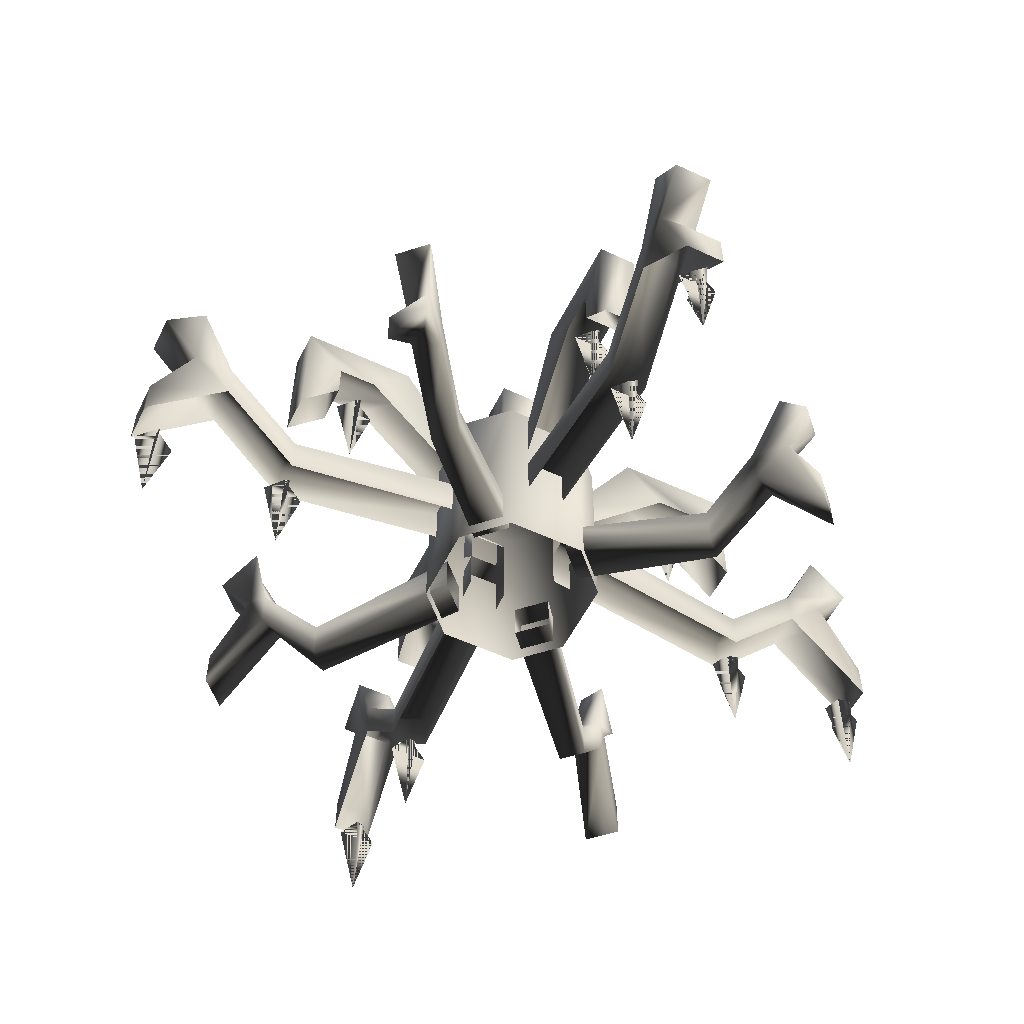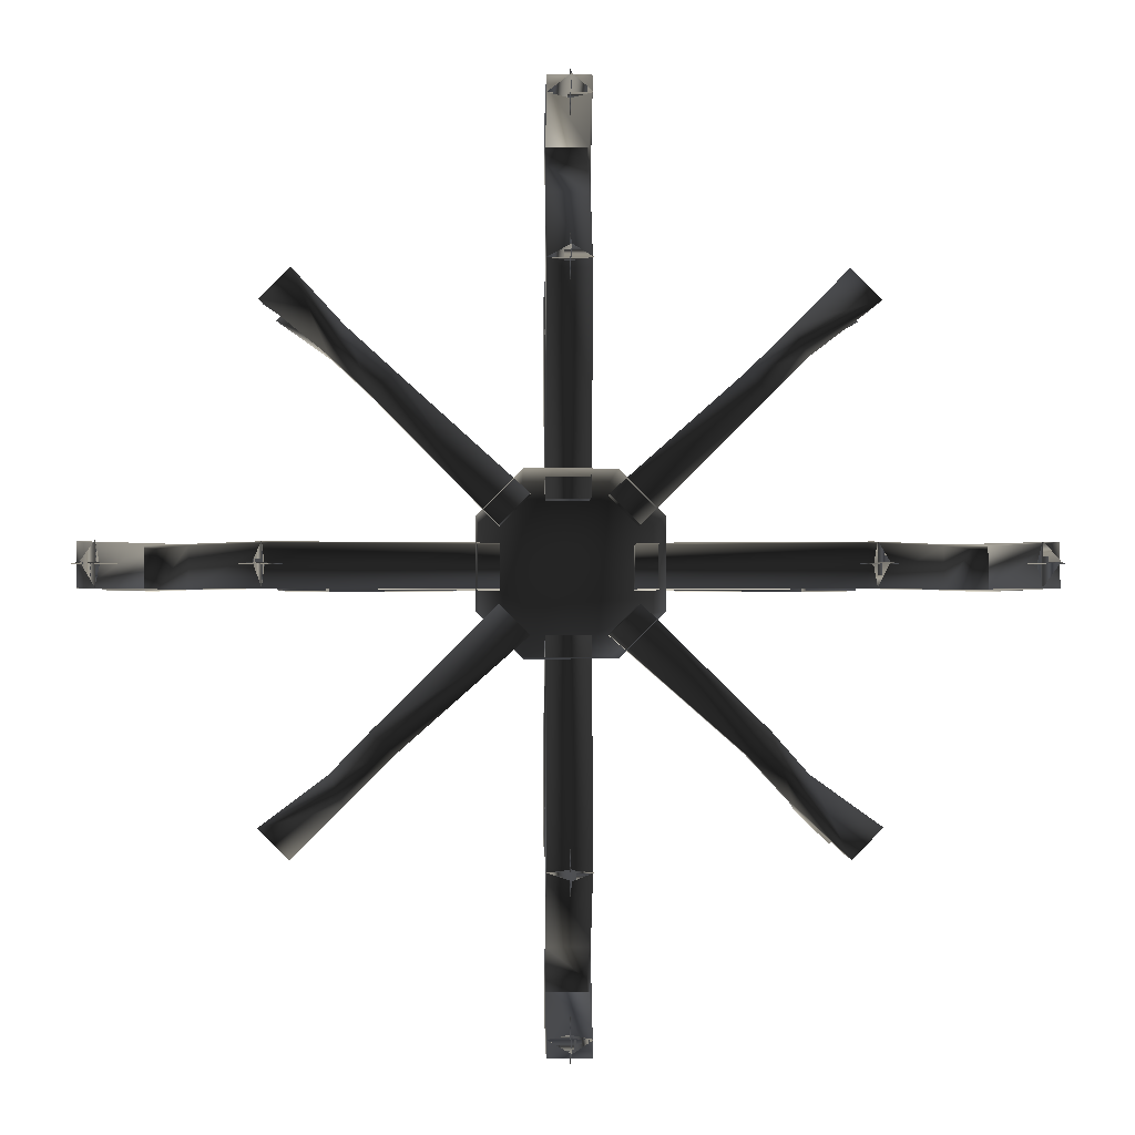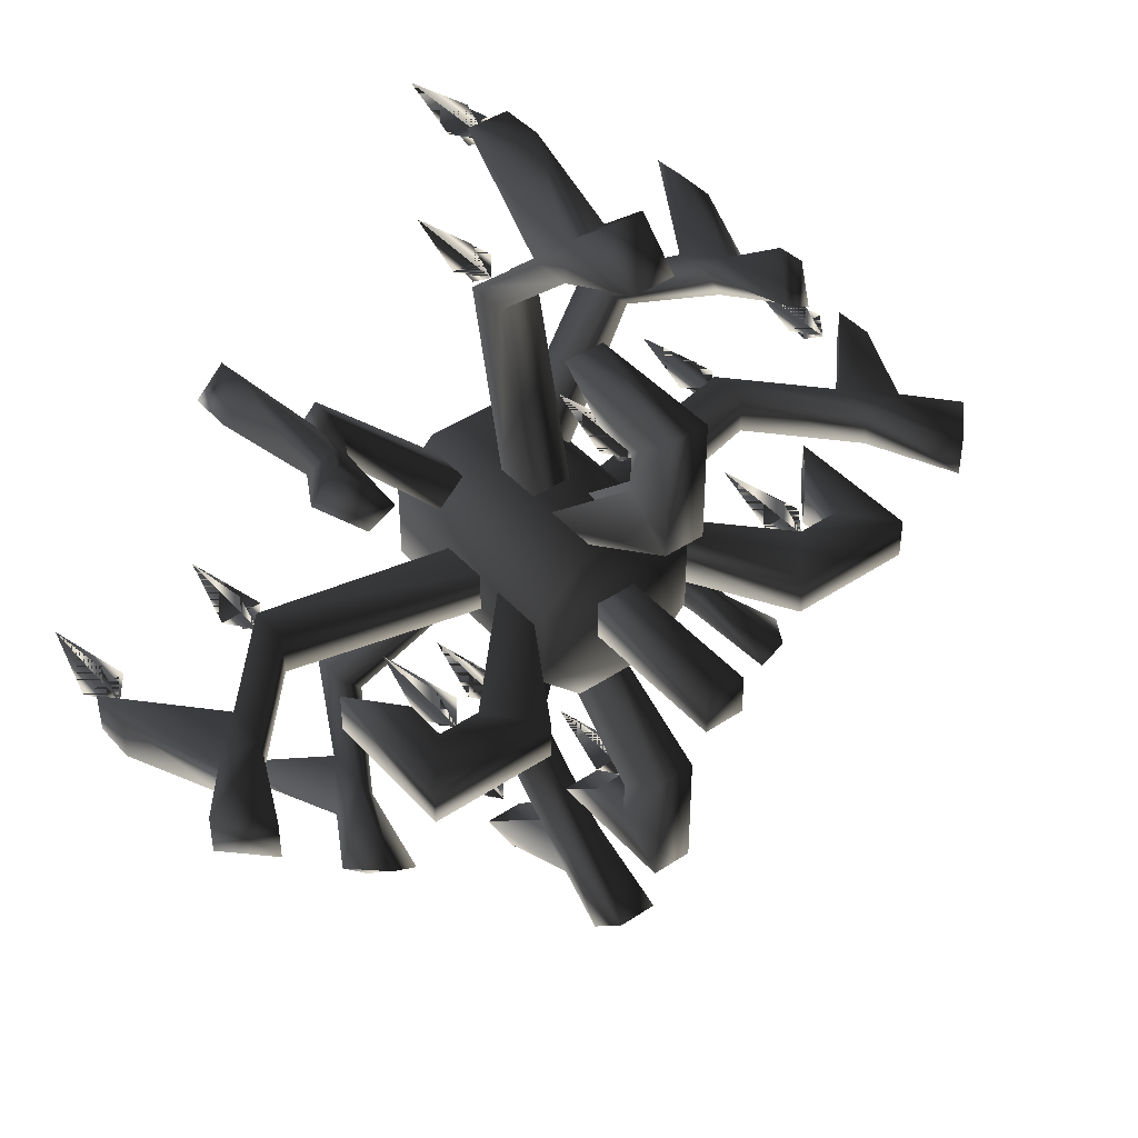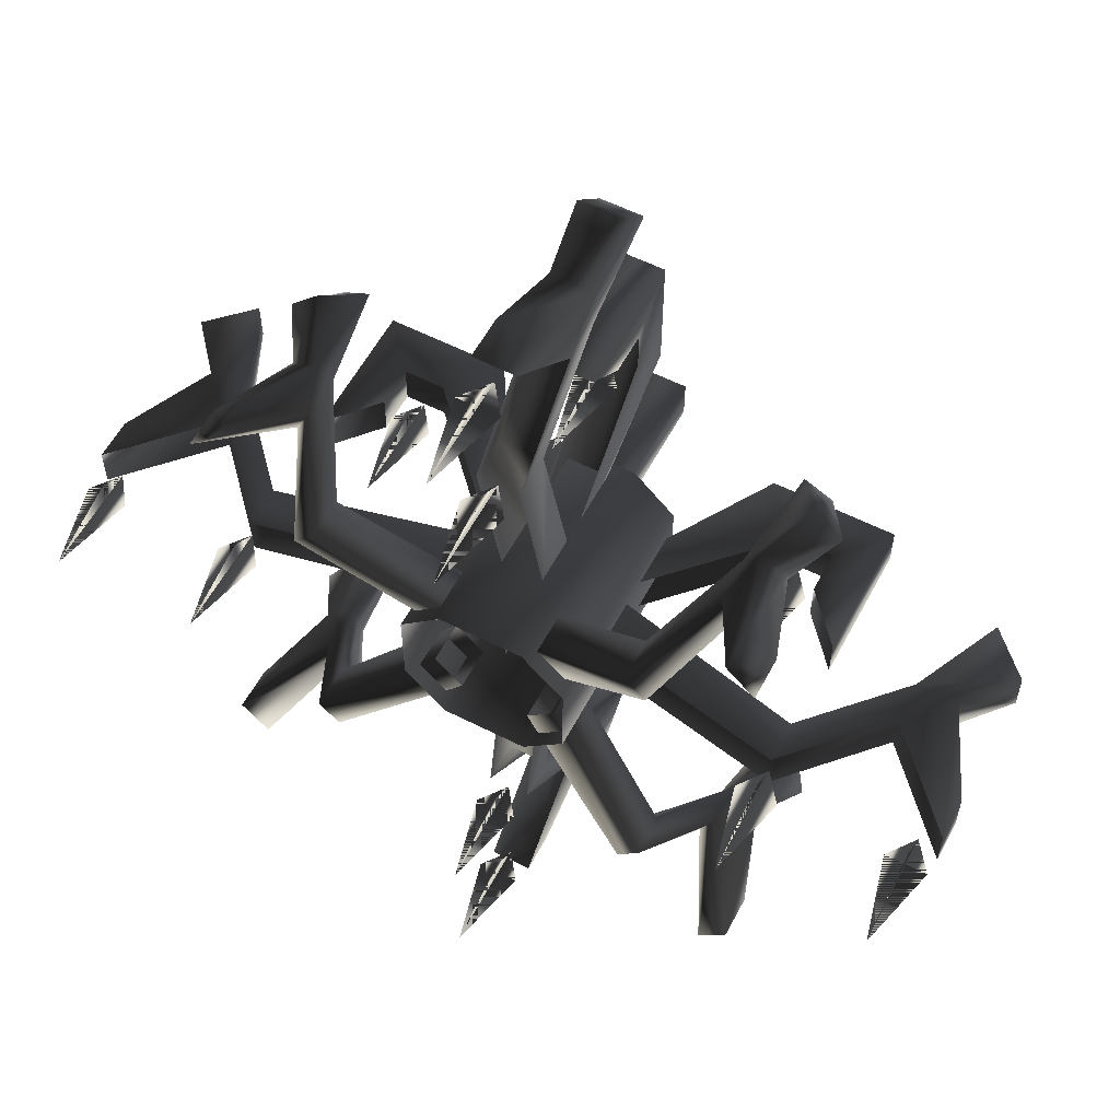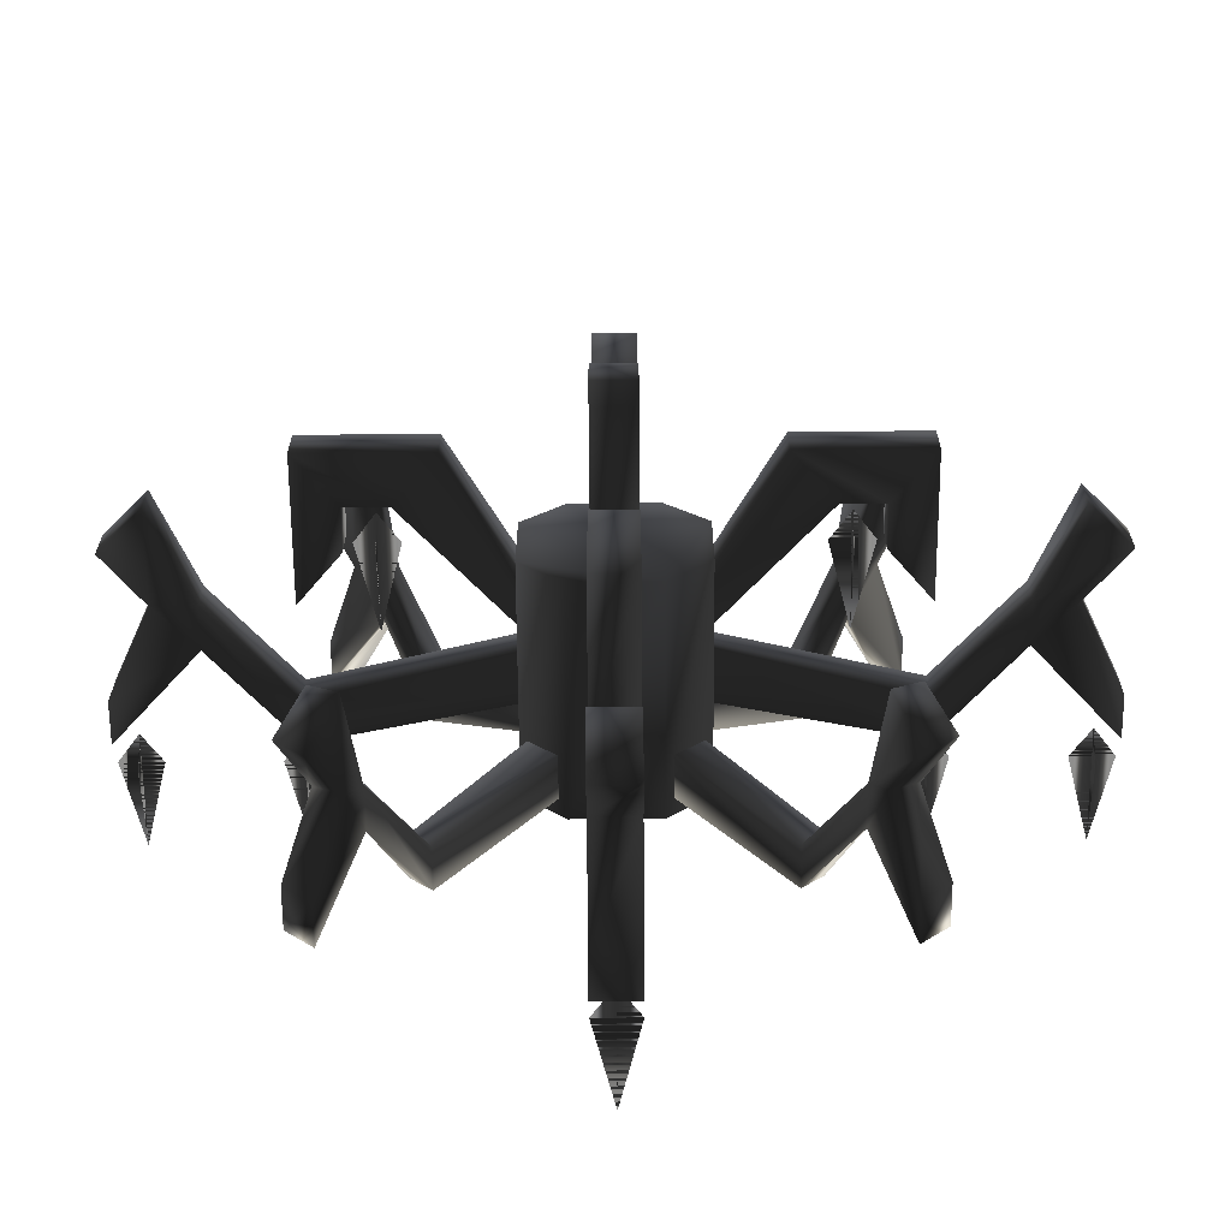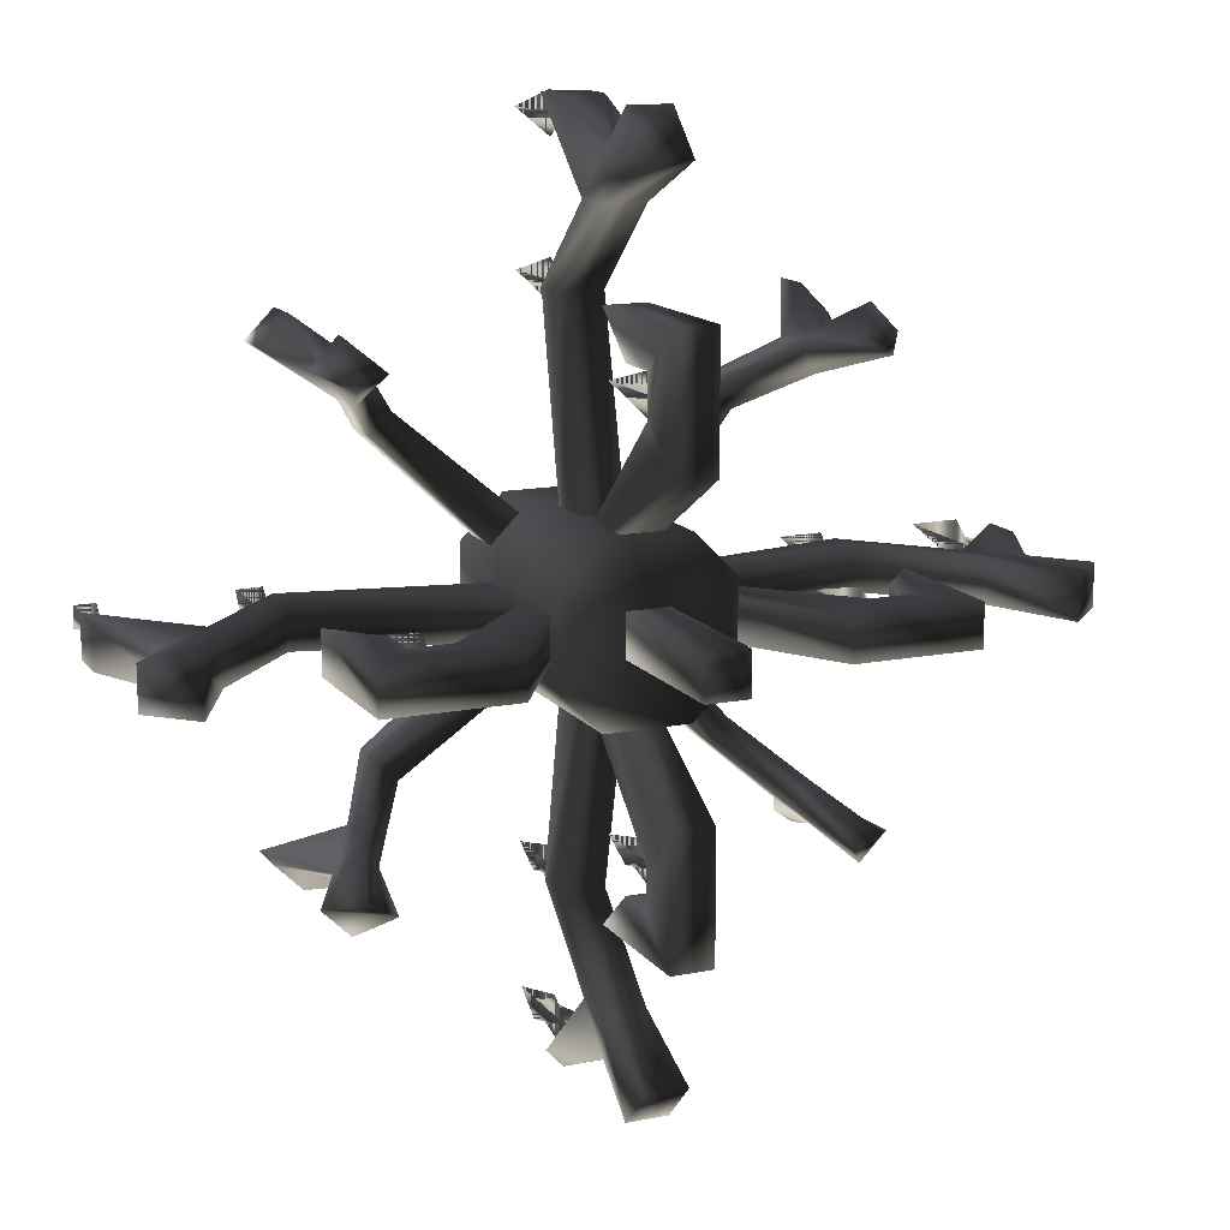
<metadata>
{"format":"obj","ext":"obj","renderer":"f3d","projection":"perspective","resolution":1024,"background":"white","views":[{"elev":-55.0,"azim":-116.2,"up":"+Y"},{"elev":-1.3,"azim":-1.0,"up":"+Z"},{"elev":43.4,"azim":141.8,"up":"+Z"},{"elev":57.5,"azim":27.8,"up":"+Z"},{"elev":-65.1,"azim":-179.6,"up":"+Z"},{"elev":13.9,"azim":156.2,"up":"+Z"}]}
</metadata>
<code>
o 1272
v -3 218 -3
v -3 218 3
v -3 240 3
v -3 240 -3
v 3 218 -3
v 3 240 -3
v 3 218 3
v 3 240 3
v -25 183 21
v -25 189 21
v -9 195 5
v -9 189 5
v -22 183 24
v -29 195 31
v -31 195 27
v -31 201 27
v -22 189 24
v -5 195 9
v -5 189 9
v -29 201 31
v -31 201 33
v -35 189 37
v -35 183 37
v -39 183 33
v -35 201 31
v -39 208 33
v -35 214 31
v -31 214 33
v -35 208 37
v -39 189 33
v 9 189 5
v 9 195 5
v 25 189 21
v 25 183 21
v 5 189 9
v 22 183 24
v 5 195 9
v 22 189 24
v 29 201 31
v 31 201 27
v 31 195 27
v 29 195 31
v 31 201 33
v 35 208 37
v 31 214 33
v 35 214 31
v 35 201 31
v 39 189 33
v 39 183 33
v 35 183 37
v 35 189 37
v 39 208 33
v -9 189 -5
v -9 195 -5
v -25 189 -21
v -25 183 -21
v -5 189 -9
v -22 183 -24
v -5 195 -9
v -22 189 -24
v -29 201 -31
v -31 201 -27
v -31 195 -27
v -29 195 -31
v -31 201 -33
v -35 208 -37
v -31 214 -33
v -35 214 -31
v -35 201 -31
v -39 189 -33
v -39 183 -33
v -35 183 -37
v -35 189 -37
v -39 208 -33
v 25 183 -21
v 25 189 -21
v 9 195 -5
v 9 189 -5
v 22 183 -24
v 29 195 -31
v 31 195 -27
v 31 201 -27
v 22 189 -24
v 5 195 -9
v 5 189 -9
v 29 201 -31
v 31 201 -33
v 35 189 -37
v 35 183 -37
v 39 183 -33
v 35 201 -31
v 39 208 -33
v 35 214 -31
v 31 214 -33
v 35 208 -37
v 39 189 -33
v -6 186 -12
v -12 186 -6
v -12 218 -6
v -6 218 -12
v 6 186 -12
v 6 218 -12
v 12 186 -6
v 12 218 -6
v 12 186 6
v 12 218 6
v 6 186 12
v 6 218 12
v -6 186 12
v -6 218 12
v -12 186 6
v -12 218 6
v 0 188 63
v 0 176 60
v 0 188 57
v 0 192 60
v 3 188 60
v -3 188 60
v 0 188 42
v 0 176 39
v 0 188 36
v 0 192 39
v 3 188 39
v -3 188 39
v 0 218 32
v 0 206 29
v 0 218 26
v 0 222 29
v 3 218 29
v -3 218 29
v -63 188 0
v -60 176 0
v -57 188 0
v -60 192 0
v -60 188 3
v -60 188 -3
v -42 188 0
v -39 176 0
v -36 188 0
v -39 192 0
v -39 188 3
v -39 188 -3
v -32 218 0
v -29 206 0
v -26 218 0
v -29 222 0
v -29 218 3
v -29 218 -3
v 0 188 -63
v 0 176 -60
v 0 188 -57
v 0 192 -60
v -3 188 -60
v 3 188 -60
v 0 188 -42
v 0 176 -39
v 0 188 -36
v 0 192 -39
v -3 188 -39
v 3 188 -39
v 0 218 -32
v 0 206 -29
v 0 218 -26
v 0 222 -29
v -3 218 -29
v 3 218 -29
v 63 188 0
v 60 176 0
v 57 188 0
v 60 192 0
v 60 188 -3
v 60 188 3
v 42 188 0
v 39 176 0
v 36 188 0
v 39 192 0
v 39 188 -3
v 39 188 3
v 32 218 0
v 29 206 0
v 26 218 0
v 29 222 0
v 29 218 -3
v 29 218 3
v -3 192 39
v -3 198 39
v -3 205 9
v -3 198 9
v 3 198 39
v 3 205 9
v 3 192 39
v 3 198 9
v -3 205 51
v -3 211 51
v 3 211 51
v 3 205 51
v -3 211 57
v -3 192 63
v -3 198 63
v 3 211 57
v 3 218 63
v -3 218 63
v 3 198 63
v 3 192 63
v -3 224 57
v 3 224 57
v -3 224 27
v -3 231 21
v -3 211 9
v 3 231 21
v 3 211 9
v 3 224 27
v -3 224 33
v -3 231 39
v 3 231 39
v 3 224 33
v -3 218 33
v -3 211 39
v 3 218 33
v 3 211 39
v -39 192 -3
v -39 198 -3
v -9 205 -3
v -9 198 -3
v -39 198 3
v -9 205 3
v -39 192 3
v -9 198 3
v -51 205 -3
v -51 211 -3
v -51 211 3
v -51 205 3
v -57 211 -3
v -63 192 -3
v -63 198 -3
v -57 211 3
v -63 218 3
v -63 218 -3
v -63 198 3
v -63 192 3
v -57 224 -3
v -57 224 3
v -27 224 -3
v -21 231 -3
v -9 211 -3
v -21 231 3
v -9 211 3
v -27 224 3
v -33 224 -3
v -39 231 -3
v -39 231 3
v -33 224 3
v -33 218 -3
v -39 211 -3
v -33 218 3
v -39 211 3
v 3 192 -39
v 3 198 -39
v 3 205 -9
v 3 198 -9
v -3 198 -39
v -3 205 -9
v -3 192 -39
v -3 198 -9
v 3 205 -51
v 3 211 -51
v -3 211 -51
v -3 205 -51
v 3 211 -57
v 3 192 -63
v 3 198 -63
v -3 211 -57
v -3 218 -63
v 3 218 -63
v -3 198 -63
v -3 192 -63
v 3 224 -57
v -3 224 -57
v 3 224 -27
v 3 231 -21
v 3 211 -9
v -3 231 -21
v -3 211 -9
v -3 224 -27
v 3 224 -33
v 3 231 -39
v -3 231 -39
v -3 224 -33
v 3 218 -33
v 3 211 -39
v -3 218 -33
v -3 211 -39
v 39 192 3
v 39 198 3
v 9 205 3
v 9 198 3
v 39 198 -3
v 9 205 -3
v 39 192 -3
v 9 198 -3
v 51 205 3
v 51 211 3
v 51 211 -3
v 51 205 -3
v 57 211 3
v 63 192 3
v 63 198 3
v 57 211 -3
v 63 218 -3
v 63 218 3
v 63 198 -3
v 63 192 -3
v 57 224 3
v 57 224 -3
v 27 224 3
v 21 231 3
v 9 211 3
v 21 231 -3
v 9 211 -3
v 27 224 -3
v 33 224 3
v 39 231 3
v 39 231 -3
v 33 224 -3
v 33 218 3
v 39 211 3
v 33 218 -3
v 39 211 -3
f 1 2 3
f 1 3 4
f 1 4 5
f 5 4 6
f 5 6 7
f 7 6 8
f 7 8 2
f 2 8 3
f 3 8 4
f 4 8 6
f 9 10 11
f 9 11 12
f 9 12 13
f 9 13 14
f 9 14 15
f 9 15 10
f 10 15 16
f 10 16 17
f 10 17 18
f 10 18 11
f 17 13 19
f 17 19 18
f 13 12 19
f 16 20 17
f 17 20 13
f 13 20 14
f 14 20 21
f 14 21 22
f 14 22 23
f 14 23 15
f 15 23 24
f 15 24 25
f 15 25 16
f 16 25 26
f 16 26 27
f 16 27 20
f 20 27 28
f 20 28 21
f 21 28 29
f 21 29 25
f 21 25 30
f 21 30 22
f 22 30 24
f 22 24 23
f 25 24 30
f 25 29 26
f 26 29 28
f 26 28 27
f 31 32 33
f 31 33 34
f 31 34 35
f 35 34 36
f 35 36 37
f 37 36 38
f 37 38 32
f 32 38 33
f 33 38 39
f 33 39 40
f 33 40 34
f 34 40 41
f 34 41 36
f 36 41 42
f 36 42 38
f 38 42 39
f 39 42 43
f 39 43 44
f 39 44 45
f 39 45 40
f 40 45 46
f 40 46 47
f 40 47 41
f 41 47 48
f 41 48 49
f 41 49 42
f 42 49 50
f 42 50 43
f 43 50 51
f 43 51 47
f 43 47 52
f 43 52 44
f 44 52 46
f 44 46 45
f 51 48 47
f 48 51 50
f 48 50 49
f 46 52 47
f 53 54 55
f 53 55 56
f 53 56 57
f 57 56 58
f 57 58 59
f 59 58 60
f 59 60 54
f 54 60 55
f 55 60 61
f 55 61 62
f 55 62 56
f 56 62 63
f 56 63 58
f 58 63 64
f 58 64 60
f 60 64 61
f 61 64 65
f 61 65 66
f 61 66 67
f 61 67 62
f 62 67 68
f 62 68 69
f 62 69 63
f 63 69 70
f 63 70 71
f 63 71 64
f 64 71 72
f 64 72 65
f 65 72 73
f 65 73 69
f 65 69 74
f 65 74 66
f 66 74 68
f 66 68 67
f 73 70 69
f 70 73 72
f 70 72 71
f 68 74 69
f 75 76 77
f 75 77 78
f 75 78 79
f 75 79 80
f 75 80 81
f 75 81 76
f 76 81 82
f 76 82 83
f 76 83 84
f 76 84 77
f 83 79 85
f 83 85 84
f 79 78 85
f 82 86 83
f 83 86 79
f 79 86 80
f 80 86 87
f 80 87 88
f 80 88 89
f 80 89 81
f 81 89 90
f 81 90 91
f 81 91 82
f 82 91 92
f 82 92 93
f 82 93 86
f 86 93 94
f 86 94 87
f 87 94 95
f 87 95 91
f 87 91 96
f 87 96 88
f 88 96 90
f 88 90 89
f 91 90 96
f 91 95 92
f 92 95 94
f 92 94 93
f 97 98 99
f 97 99 100
f 97 100 101
f 101 100 102
f 101 102 103
f 103 102 104
f 103 104 105
f 105 104 106
f 105 106 107
f 107 106 108
f 107 108 109
f 109 108 110
f 109 110 111
f 111 110 112
f 111 112 98
f 98 112 99
f 99 112 100
f 100 112 110
f 100 110 108
f 100 108 106
f 100 106 104
f 100 104 102
f 113 114 115
f 113 115 116
f 113 116 114
f 114 116 115
f 116 114 117
f 116 117 118
f 116 118 114
f 114 118 117
f 119 120 121
f 119 121 122
f 119 122 120
f 120 122 121
f 122 120 123
f 122 123 124
f 122 124 120
f 120 124 123
f 125 126 127
f 125 127 128
f 125 128 126
f 126 128 127
f 128 126 129
f 128 129 130
f 128 130 126
f 126 130 129
f 131 132 133
f 131 133 134
f 131 134 132
f 132 134 133
f 134 132 135
f 134 135 136
f 134 136 132
f 132 136 135
f 137 138 139
f 137 139 140
f 137 140 138
f 138 140 139
f 140 138 141
f 140 141 142
f 140 142 138
f 138 142 141
f 143 144 145
f 143 145 146
f 143 146 144
f 144 146 145
f 146 144 147
f 146 147 148
f 146 148 144
f 144 148 147
f 149 150 151
f 149 151 152
f 149 152 150
f 150 152 151
f 152 150 153
f 152 153 154
f 152 154 150
f 150 154 153
f 155 156 157
f 155 157 158
f 155 158 156
f 156 158 157
f 158 156 159
f 158 159 160
f 158 160 156
f 156 160 159
f 161 162 163
f 161 163 164
f 161 164 162
f 162 164 163
f 164 162 165
f 164 165 166
f 164 166 162
f 162 166 165
f 167 168 169
f 167 169 170
f 167 170 168
f 168 170 169
f 170 168 171
f 170 171 172
f 170 172 168
f 168 172 171
f 173 174 175
f 173 175 176
f 173 176 174
f 174 176 175
f 176 174 177
f 176 177 178
f 176 178 174
f 174 178 177
f 179 180 181
f 179 181 182
f 179 182 180
f 180 182 181
f 182 180 183
f 182 183 184
f 182 184 180
f 180 184 183
f 185 186 187
f 185 187 188
f 186 189 190
f 186 190 187
f 189 191 192
f 189 192 190
f 193 194 186
f 193 186 185
f 194 195 189
f 194 189 186
f 195 196 191
f 195 191 189
f 197 193 198
f 197 198 199
f 197 199 200
f 197 200 201
f 197 201 202
f 197 202 194
f 197 194 193
f 196 200 203
f 196 203 204
f 204 203 198
f 198 203 199
f 199 203 200
f 194 202 205
f 194 205 195
f 195 205 206
f 195 206 200
f 195 200 196
f 200 206 201
f 201 206 202
f 202 206 205
f 207 208 209
f 207 209 187
f 208 210 211
f 208 211 209
f 210 212 190
f 210 190 211
f 213 214 208
f 213 208 207
f 214 215 210
f 214 210 208
f 215 216 212
f 215 212 210
f 217 218 214
f 217 214 213
f 217 213 219
f 219 213 216
f 219 216 220
f 220 216 215
f 220 215 218
f 218 215 214
f 221 222 223
f 221 223 224
f 222 225 226
f 222 226 223
f 225 227 228
f 225 228 226
f 229 230 222
f 229 222 221
f 230 231 225
f 230 225 222
f 231 232 227
f 231 227 225
f 233 229 234
f 233 234 235
f 233 235 236
f 233 236 237
f 233 237 238
f 233 238 230
f 233 230 229
f 232 236 239
f 232 239 240
f 240 239 234
f 234 239 235
f 235 239 236
f 230 238 241
f 230 241 231
f 231 241 242
f 231 242 236
f 231 236 232
f 236 242 237
f 237 242 238
f 238 242 241
f 243 244 245
f 243 245 223
f 244 246 247
f 244 247 245
f 246 248 226
f 246 226 247
f 249 250 244
f 249 244 243
f 250 251 246
f 250 246 244
f 251 252 248
f 251 248 246
f 253 254 250
f 253 250 249
f 253 249 255
f 255 249 252
f 255 252 256
f 256 252 251
f 256 251 254
f 254 251 250
f 257 258 259
f 257 259 260
f 258 261 262
f 258 262 259
f 261 263 264
f 261 264 262
f 265 266 258
f 265 258 257
f 266 267 261
f 266 261 258
f 267 268 263
f 267 263 261
f 269 265 270
f 269 270 271
f 269 271 272
f 269 272 273
f 269 273 274
f 269 274 266
f 269 266 265
f 268 272 275
f 268 275 276
f 276 275 270
f 270 275 271
f 271 275 272
f 266 274 277
f 266 277 267
f 267 277 278
f 267 278 272
f 267 272 268
f 272 278 273
f 273 278 274
f 274 278 277
f 279 280 281
f 279 281 259
f 280 282 283
f 280 283 281
f 282 284 262
f 282 262 283
f 285 286 280
f 285 280 279
f 286 287 282
f 286 282 280
f 287 288 284
f 287 284 282
f 289 290 286
f 289 286 285
f 289 285 291
f 291 285 288
f 291 288 292
f 292 288 287
f 292 287 290
f 290 287 286
f 293 294 295
f 293 295 296
f 294 297 298
f 294 298 295
f 297 299 300
f 297 300 298
f 301 302 294
f 301 294 293
f 302 303 297
f 302 297 294
f 303 304 299
f 303 299 297
f 305 301 306
f 305 306 307
f 305 307 308
f 305 308 309
f 305 309 310
f 305 310 302
f 305 302 301
f 304 308 311
f 304 311 312
f 312 311 306
f 306 311 307
f 307 311 308
f 302 310 313
f 302 313 303
f 303 313 314
f 303 314 308
f 303 308 304
f 308 314 309
f 309 314 310
f 310 314 313
f 315 316 317
f 315 317 295
f 316 318 319
f 316 319 317
f 318 320 298
f 318 298 319
f 321 322 316
f 321 316 315
f 322 323 318
f 322 318 316
f 323 324 320
f 323 320 318
f 325 326 322
f 325 322 321
f 325 321 327
f 327 321 324
f 327 324 328
f 328 324 323
f 328 323 326
f 326 323 322

</code>
